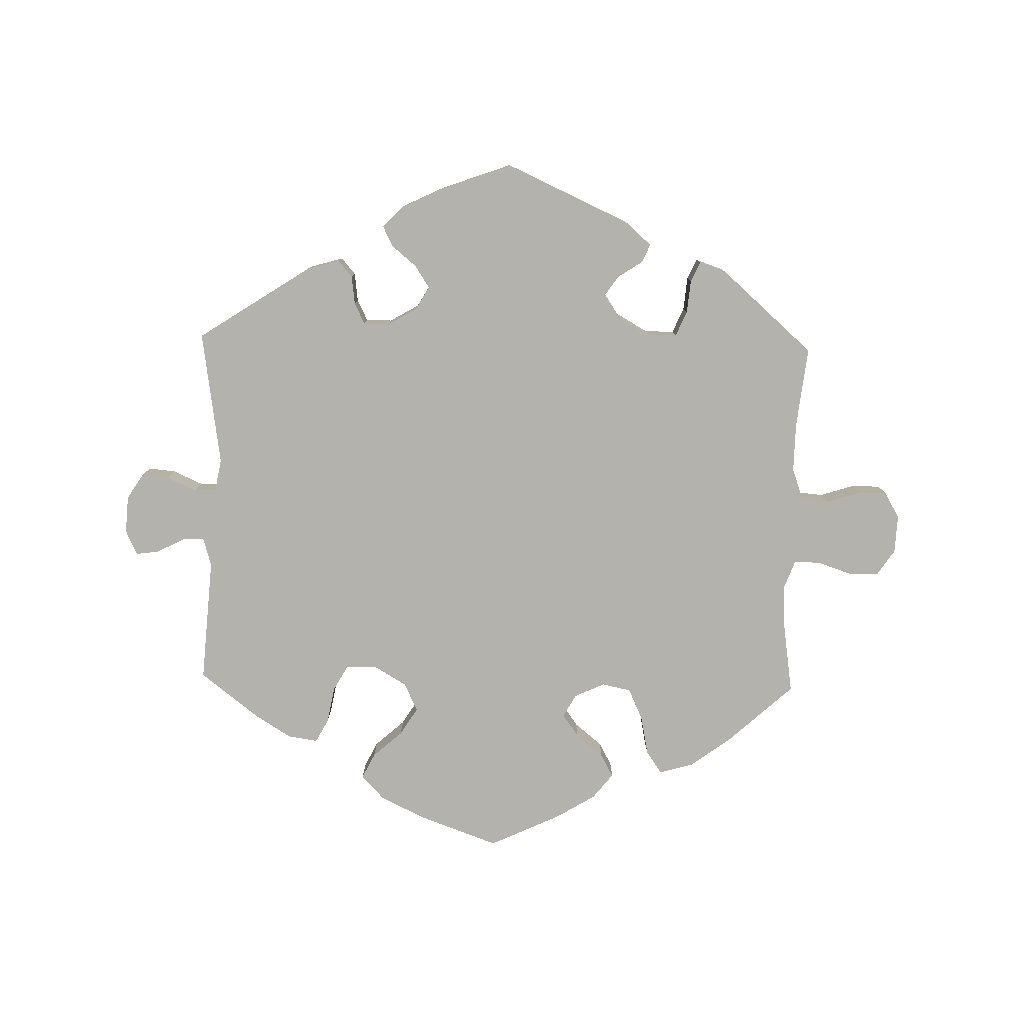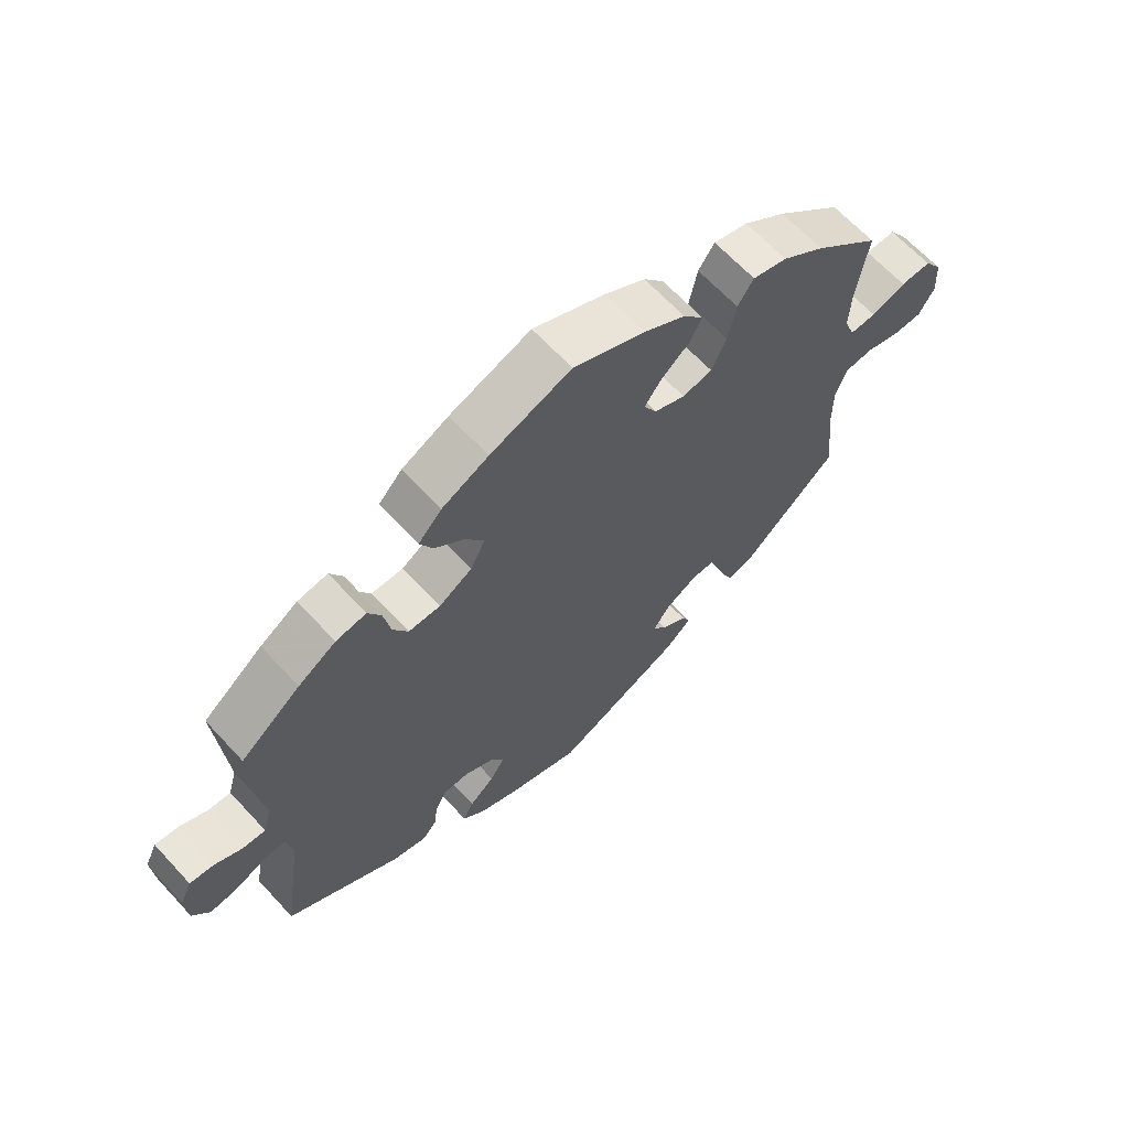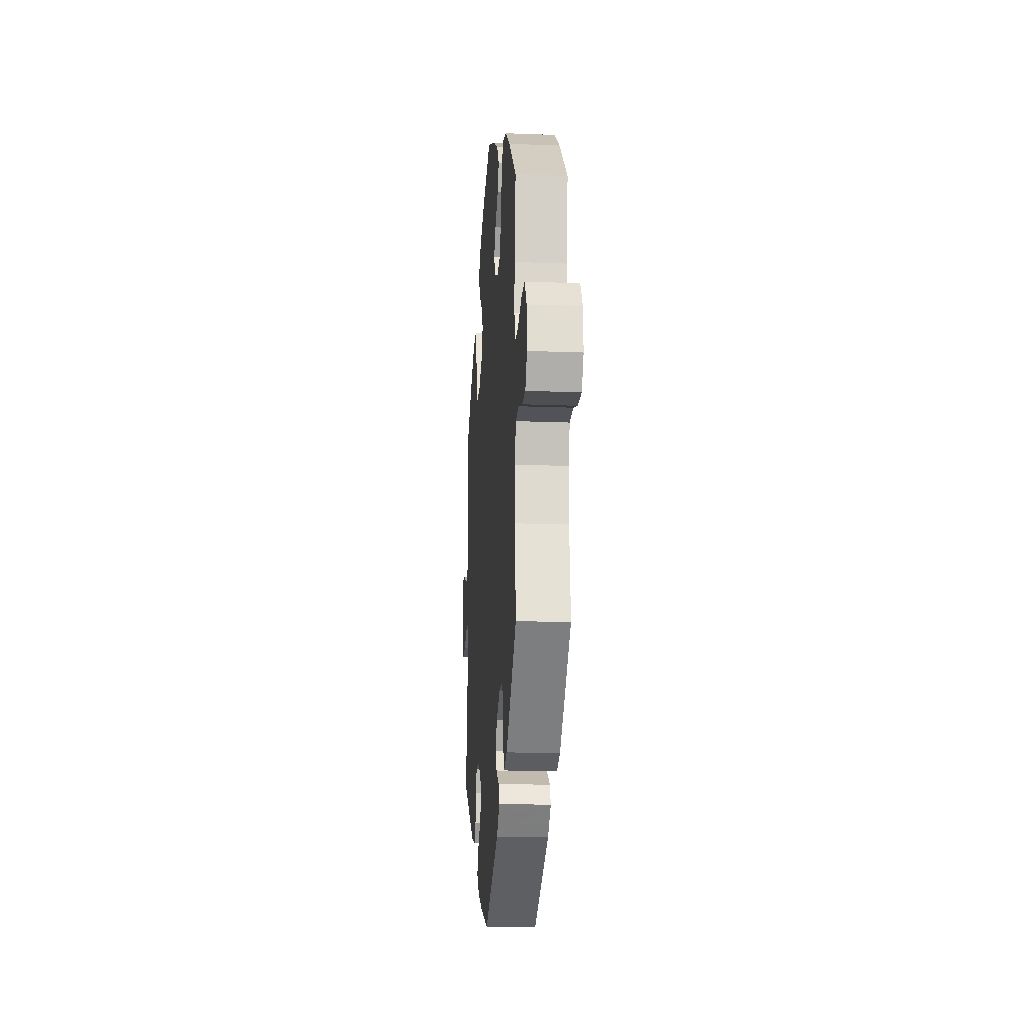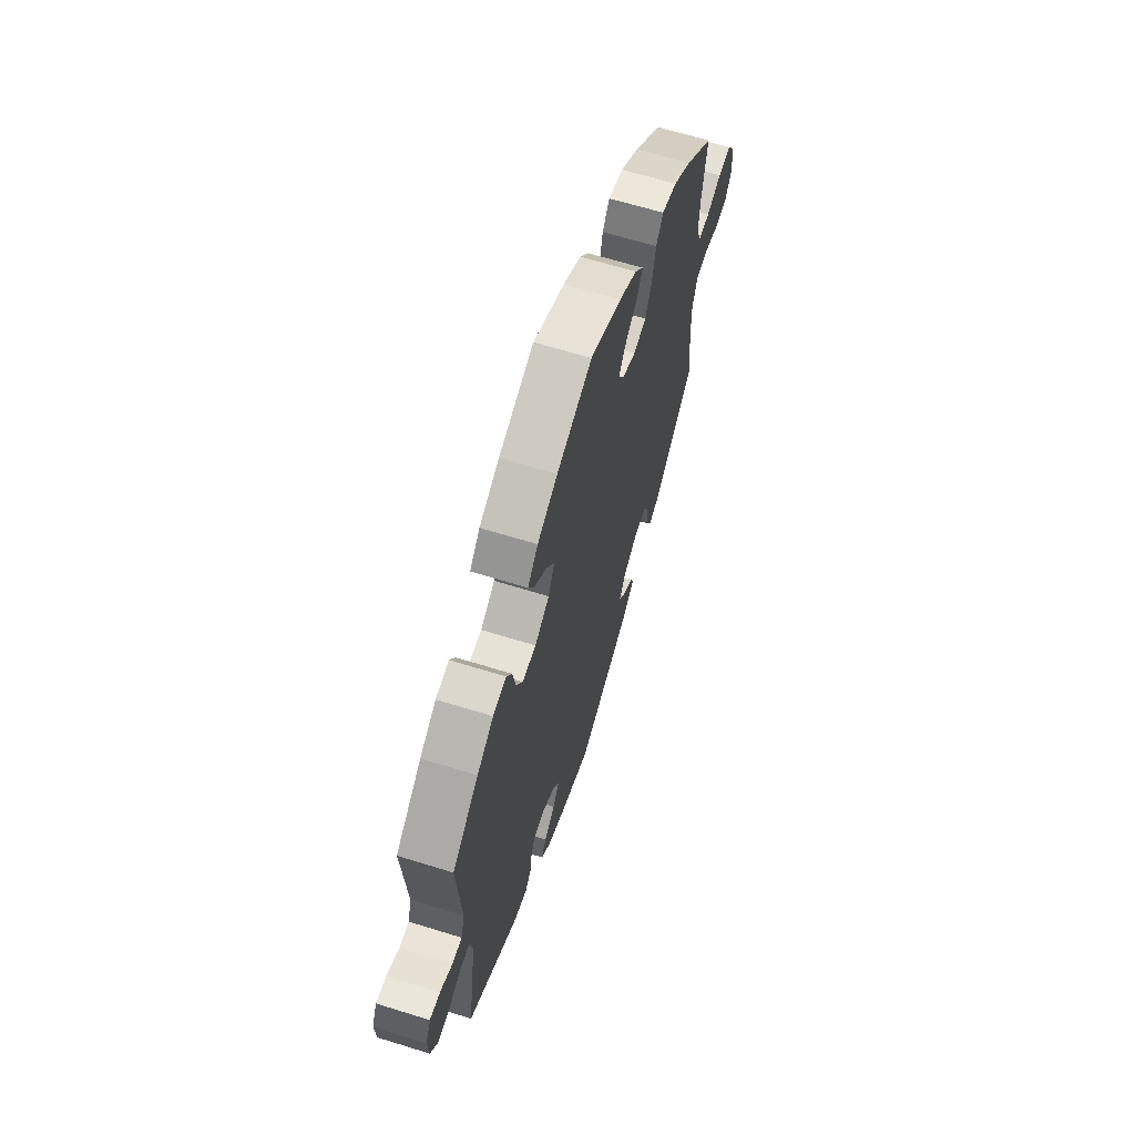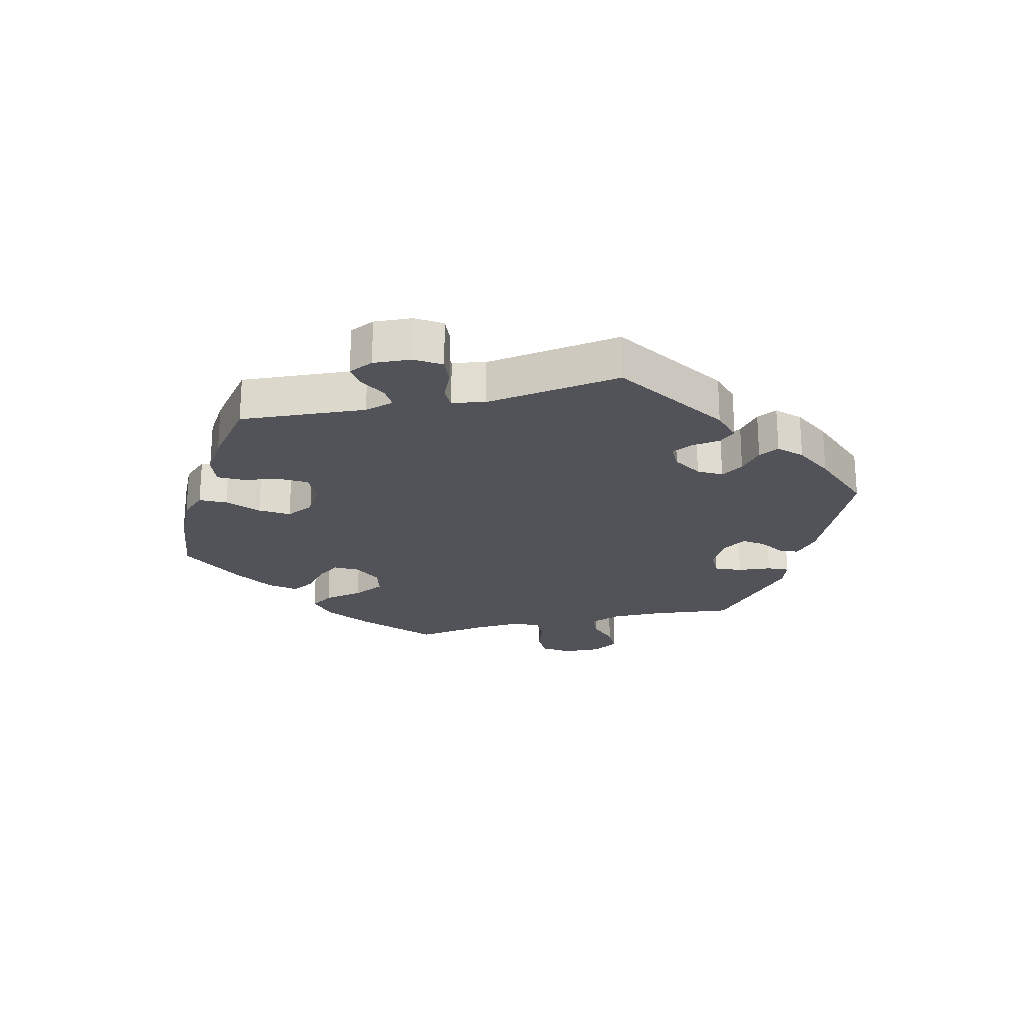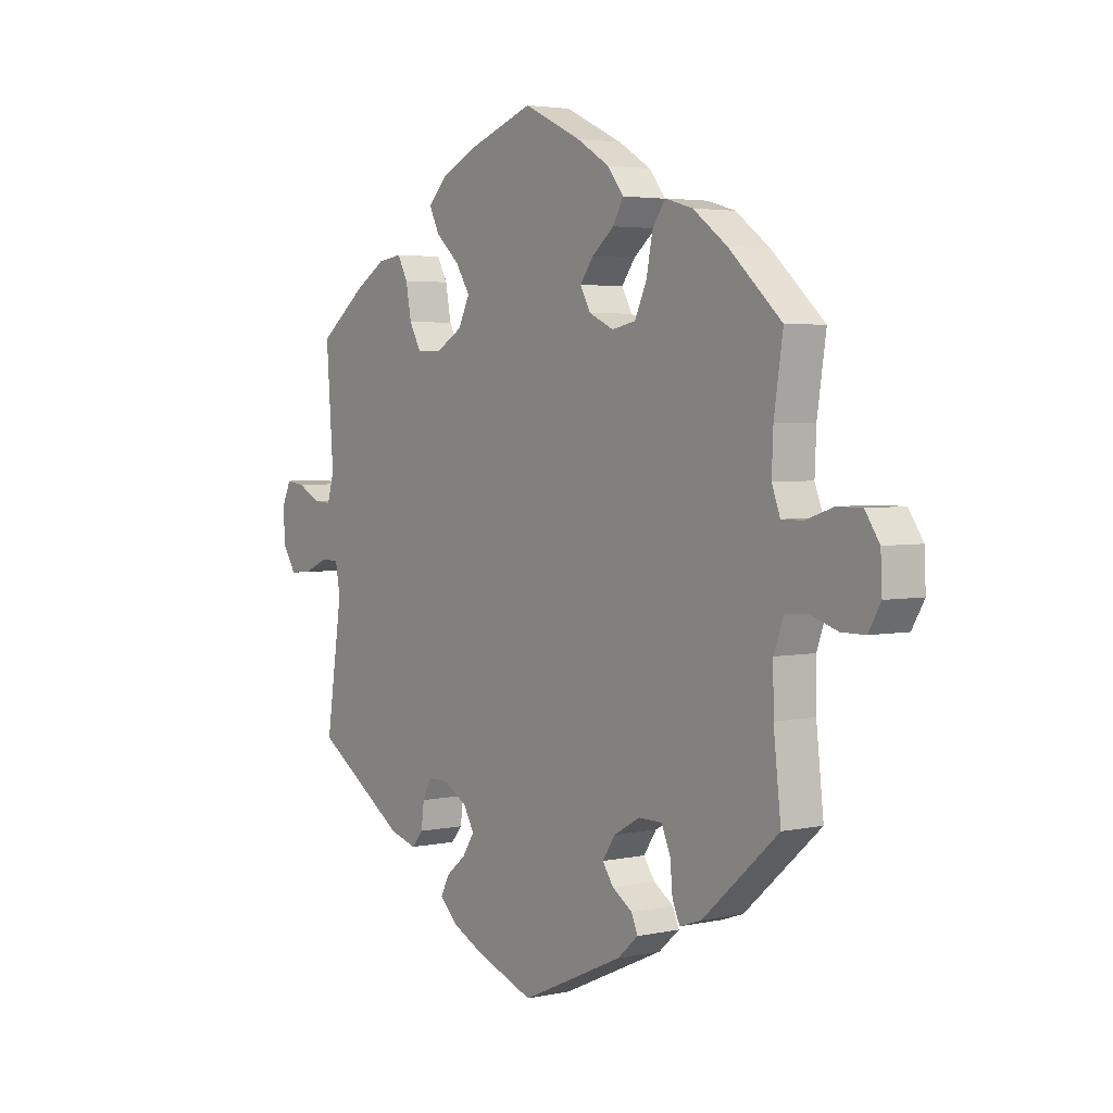
<metadata>
{"format":"obj","ext":"obj","renderer":"f3d","projection":"perspective","resolution":1024,"background":"white","views":[{"elev":-79.4,"azim":178.6,"up":"+Y"},{"elev":65.1,"azim":137.3,"up":"+Z"},{"elev":-17.7,"azim":-94.4,"up":"+Z"},{"elev":64.6,"azim":107.4,"up":"+Z"},{"elev":-22.7,"azim":103.8,"up":"+Y"},{"elev":3.6,"azim":-125.9,"up":"+Z"}]}
</metadata>
<code>
v 0.137 0.07 -0.405
v -0.216 0.07 0.483
v -0.682 0.07 0.092
v 0.274 0.07 0.288
v -0.242 0.07 0.32
v 0.184 0.07 -0.545
v -0.237 0.07 -0.459
v 0.572 0.07 0.058
v -0.522 0.07 -0.176
v 0.599 0.07 -0.054
v 0.44 0.07 0.385
v -0.195 0.07 0.445
v -0.521 0.07 -0.096
v 0 0.07 -0.62
v -0.2 0.07 -0.361
v 0 0.07 0.62
v -0.585 0.07 -0.039
v -0.301 0.07 -0.331
v 0.161 0.07 -0.442
v 0.202 0.07 -0.476
v -0.144 0.07 0.333
v -0.43 0.07 0.408
v 0.675 0.07 0.046
v -0.25 0.07 -0.489
v 0.351 0.07 -0.432
v -0.196 0.07 -0.432
v -0.183 0.07 0.525
v -0.689 0.07 -0.057
v -0.533 0.07 0.073
v -0.383 0.07 -0.446
v -0.54 0.07 -0.043
v -0.194 0.07 0.31
v 0.206 0.07 0.537
v 0.33 0.07 0.43
v -0.305 0.07 0.475
v 0.267 0.07 -0.374
v 0.131 0.07 0.573
v -0.15 0.07 0.408
v 0.159 0.07 -0.367
v 0.118 0.07 -0.577
v -0.714 0.07 -0.014
v -0.339 0.07 -0.461
v -0.576 0.07 0.073
v -0.117 0.07 0.565
v 0.618 0.07 0.082
v -0.324 0.07 -0.428
v 0.656 0.07 0.087
v 0.55 0.07 -0.032
v -0.319 0.07 -0.373
v 0.273 0.07 -0.421
v 0.298 0.07 0.331
v 0.223 0.07 0.287
v 0.522 0.07 0.104
v -0.711 0.07 0.049
v 0.514 0.07 -0.033
v 0.25 0.07 -0.339
v -0.516 0.07 0.118
v -0.253 0.07 -0.331
v 0.671 0.07 -0.016
v -0.519 0.07 0.19
v -0.361 0.07 0.459
v 0.207 0.07 -0.339
v 0.537 0.07 -0.31
v -0.641 0.07 -0.057
v 0.504 0.07 -0.087
v 0.219 0.07 -0.51
v 0.537 0.07 0.31
v 0.169 0.07 0.319
v -0.174 0.07 -0.4
v 0.244 0.07 0.497
v 0.175 0.07 0.412
v 0.223 0.07 0.455
v 0.296 0.07 -0.448
v 0.536 0.07 0.056
v -0.266 0.07 0.372
v 0.309 0.07 0.391
v 0.146 0.07 0.366
v -0.208 0.07 -0.526
v -0.123 0.07 0.371
v -0.632 0.07 0.092
v -0.537 0.07 -0.31
v 0.644 0.07 -0.058
v -0.537 0.07 0.31
v 0.379 0.07 0.423
v -0.279 0.07 0.437
v 0.137 -0 -0.405
v -0.216 -0 0.483
v -0.682 -0 0.092
v 0.274 -0 0.288
v -0.242 -0 0.32
v 0.184 -0 -0.545
v -0.237 -0 -0.459
v 0.572 -0 0.058
v -0.522 -0 -0.176
v 0.599 -0 -0.054
v 0.44 -0 0.385
v -0.195 -0 0.445
v -0.521 -0 -0.096
v 0 -0 -0.62
v -0.2 -0 -0.361
v 0 -0 0.62
v -0.585 -0 -0.039
v -0.301 -0 -0.331
v 0.161 -0 -0.442
v 0.202 -0 -0.476
v -0.144 -0 0.333
v -0.43 -0 0.408
v 0.675 -0 0.046
v -0.25 -0 -0.489
v 0.351 -0 -0.432
v -0.196 -0 -0.432
v -0.183 -0 0.525
v -0.689 -0 -0.057
v -0.533 -0 0.073
v -0.383 -0 -0.446
v -0.54 -0 -0.043
v -0.194 -0 0.31
v 0.206 -0 0.537
v 0.33 -0 0.43
v -0.305 -0 0.475
v 0.267 -0 -0.374
v 0.131 -0 0.573
v -0.15 -0 0.408
v 0.159 -0 -0.367
v 0.118 -0 -0.577
v -0.714 -0 -0.014
v -0.339 -0 -0.461
v -0.576 -0 0.073
v -0.117 -0 0.565
v 0.618 -0 0.082
v -0.324 -0 -0.428
v 0.656 -0 0.087
v 0.55 -0 -0.032
v -0.319 -0 -0.373
v 0.273 -0 -0.421
v 0.298 -0 0.331
v 0.223 -0 0.287
v 0.522 -0 0.104
v -0.711 -0 0.049
v 0.514 -0 -0.033
v 0.25 -0 -0.339
v -0.516 -0 0.118
v -0.253 -0 -0.331
v 0.671 -0 -0.016
v -0.519 -0 0.19
v -0.361 -0 0.459
v 0.207 -0 -0.339
v 0.537 -0 -0.31
v -0.641 -0 -0.057
v 0.504 -0 -0.087
v 0.219 -0 -0.51
v 0.537 -0 0.31
v 0.169 -0 0.319
v -0.174 -0 -0.4
v 0.244 -0 0.497
v 0.175 -0 0.412
v 0.223 -0 0.455
v 0.296 -0 -0.448
v 0.536 -0 0.056
v -0.266 -0 0.372
v 0.309 -0 0.391
v 0.146 -0 0.366
v -0.208 -0 -0.526
v -0.123 -0 0.371
v -0.632 -0 0.092
v -0.537 -0 -0.31
v 0.644 -0 -0.058
v -0.537 -0 0.31
v 0.379 -0 0.423
v -0.279 -0 0.437
f 11 67 53
f 84 11 53
f 51 76 34 84
f 4 51 84 53
f 52 4 53 74
f 68 52 74
f 33 70 72 71
f 33 71 77
f 37 33 77
f 16 37 77
f 44 16 77 68
f 38 12 2 27
f 79 38 27 44
f 61 35 85 75
f 61 75 5
f 60 83 22 61
f 57 60 61 5
f 29 57 5 32
f 54 3 80 43
f 54 43 29
f 41 54 29
f 17 64 28 41
f 31 17 41 29
f 13 31 29 32
f 42 30 81 9
f 49 46 42 9
f 18 49 9 13
f 58 18 13 32
f 78 24 7 26
f 78 26 69
f 14 78 69
f 40 14 69 15
f 19 20 66 6
f 1 19 6 40
f 25 73 50 36
f 65 63 25 36
f 55 65 36 56
f 59 82 10 48
f 59 48 55
f 23 59 55
f 8 45 47 23
f 74 8 23 55
f 68 74 55 56
f 79 44 68 56
f 15 58 32 21
f 1 40 15 21
f 39 1 21 79
f 62 39 79
f 56 62 79
f 138 152 96
f 138 96 169
f 169 119 161 136
f 138 169 136 89
f 159 138 89 137
f 159 137 153
f 156 157 155 118
f 162 156 118
f 162 118 122
f 162 122 101
f 153 162 101 129
f 112 87 97 123
f 129 112 123 164
f 160 170 120 146
f 90 160 146
f 146 107 168 145
f 90 146 145 142
f 117 90 142 114
f 128 165 88 139
f 114 128 139
f 114 139 126
f 126 113 149 102
f 114 126 102 116
f 117 114 116 98
f 94 166 115 127
f 94 127 131 134
f 98 94 134 103
f 117 98 103 143
f 111 92 109 163
f 154 111 163
f 154 163 99
f 100 154 99 125
f 91 151 105 104
f 125 91 104 86
f 121 135 158 110
f 121 110 148 150
f 141 121 150 140
f 133 95 167 144
f 140 133 144
f 140 144 108
f 108 132 130 93
f 140 108 93 159
f 141 140 159 153
f 141 153 129 164
f 106 117 143 100
f 106 100 125 86
f 164 106 86 124
f 164 124 147
f 164 147 141
f 53 138 159 74
f 74 159 93 8
f 8 93 130 45
f 45 130 132 47
f 47 132 108 23
f 23 108 144 59
f 59 144 167 82
f 82 167 95 10
f 10 95 133 48
f 48 133 140 55
f 55 140 150 65
f 65 150 148 63
f 63 148 110 25
f 25 110 158 73
f 73 158 135 50
f 50 135 121 36
f 36 121 141 56
f 56 141 147 62
f 62 147 124 39
f 39 124 86 1
f 1 86 104 19
f 19 104 105 20
f 20 105 151 66
f 66 151 91 6
f 6 91 125 40
f 40 125 99 14
f 14 99 163 78
f 78 163 109 24
f 24 109 92 7
f 7 92 111 26
f 26 111 154 69
f 69 154 100 15
f 15 100 143 58
f 58 143 103 18
f 18 103 134 49
f 49 134 131 46
f 46 131 127 42
f 42 127 115 30
f 30 115 166 81
f 81 166 94 9
f 9 94 98 13
f 13 98 116 31
f 31 116 102 17
f 17 102 149 64
f 64 149 113 28
f 28 113 126 41
f 41 126 139 54
f 54 139 88 3
f 3 88 165 80
f 80 165 128 43
f 43 128 114 29
f 29 114 142 57
f 57 142 145 60
f 60 145 168 83
f 83 168 107 22
f 22 107 146 61
f 61 146 120 35
f 35 120 170 85
f 85 170 160 75
f 75 160 90 5
f 5 90 117 32
f 32 117 106 21
f 21 106 164 79
f 79 164 123 38
f 38 123 97 12
f 12 97 87 2
f 2 87 112 27
f 27 112 129 44
f 44 129 101 16
f 16 101 122 37
f 37 122 118 33
f 33 118 155 70
f 70 155 157 72
f 72 157 156 71
f 71 156 162 77
f 77 162 153 68
f 68 153 137 52
f 52 137 89 4
f 4 89 136 51
f 51 136 161 76
f 76 161 119 34
f 34 119 169 84
f 84 169 96 11
f 11 96 152 67
f 67 152 138 53

</code>
